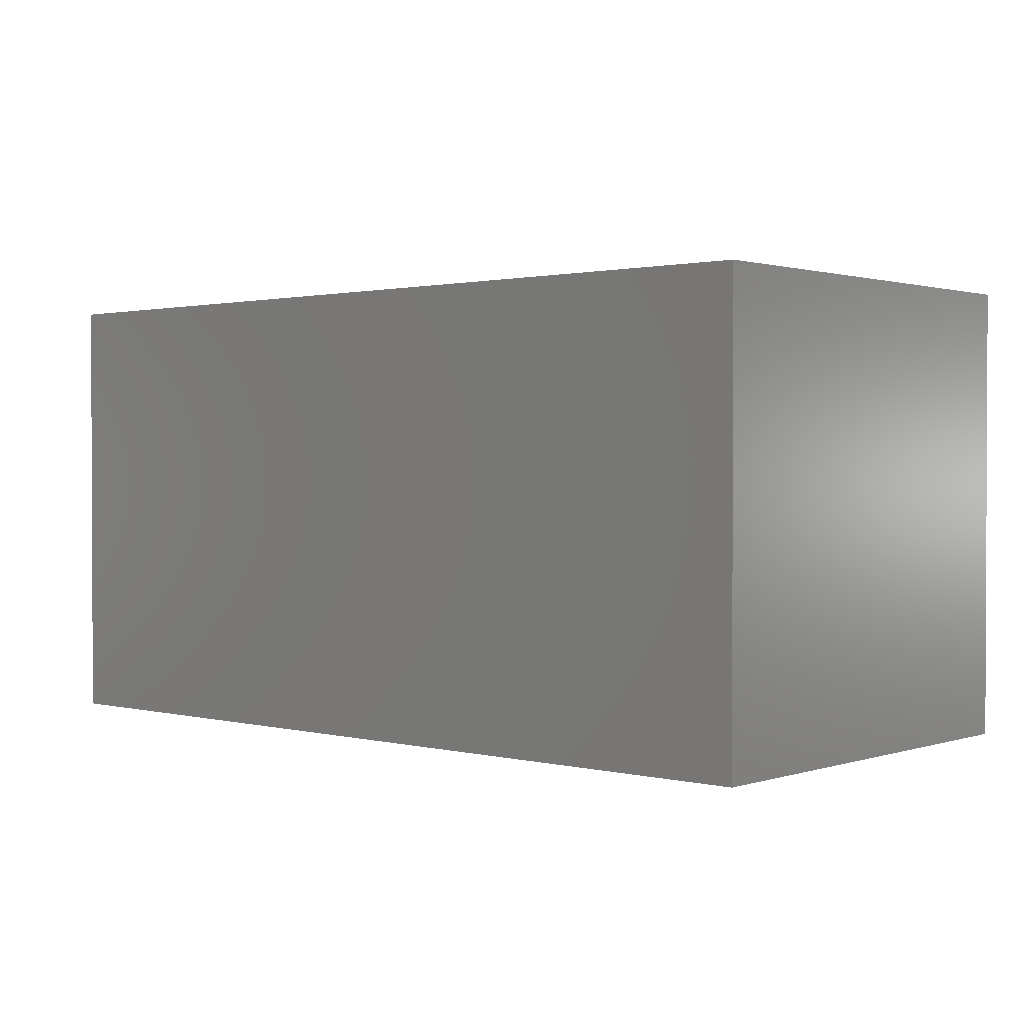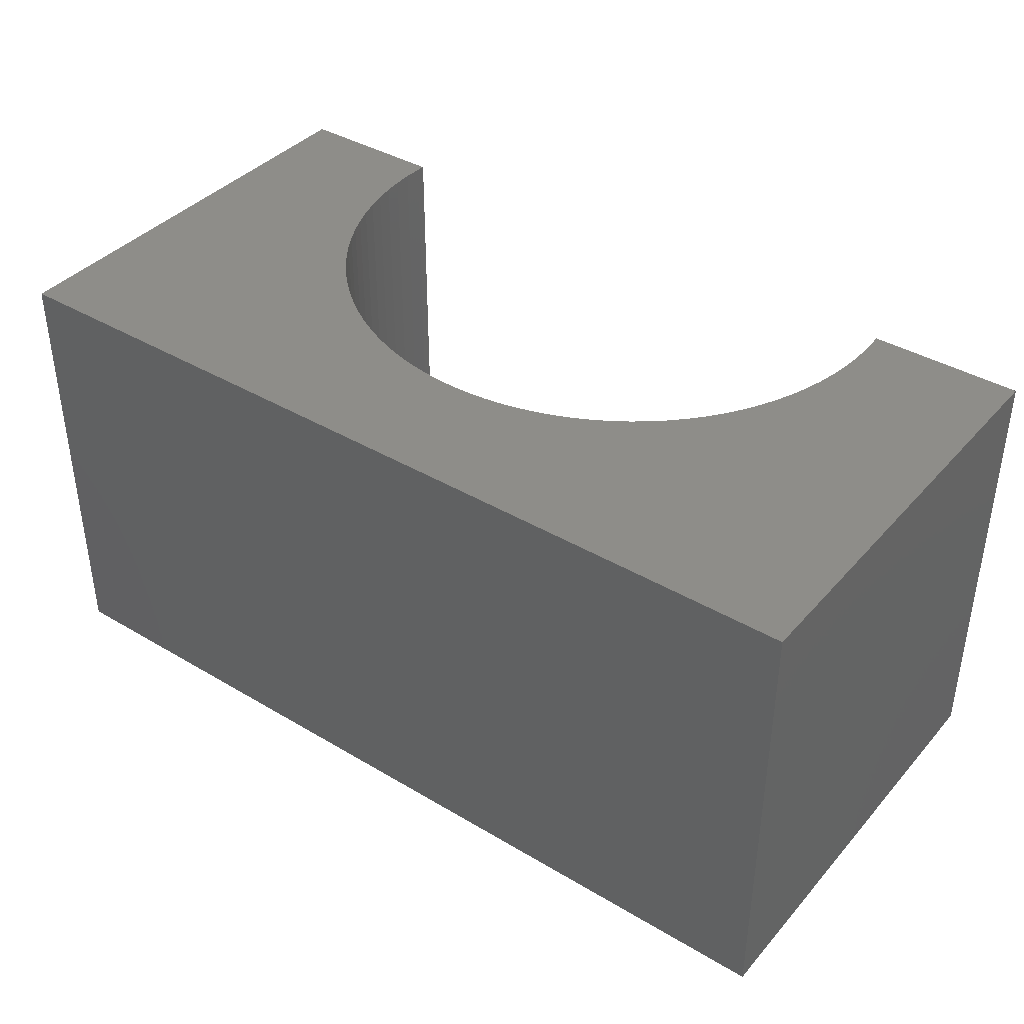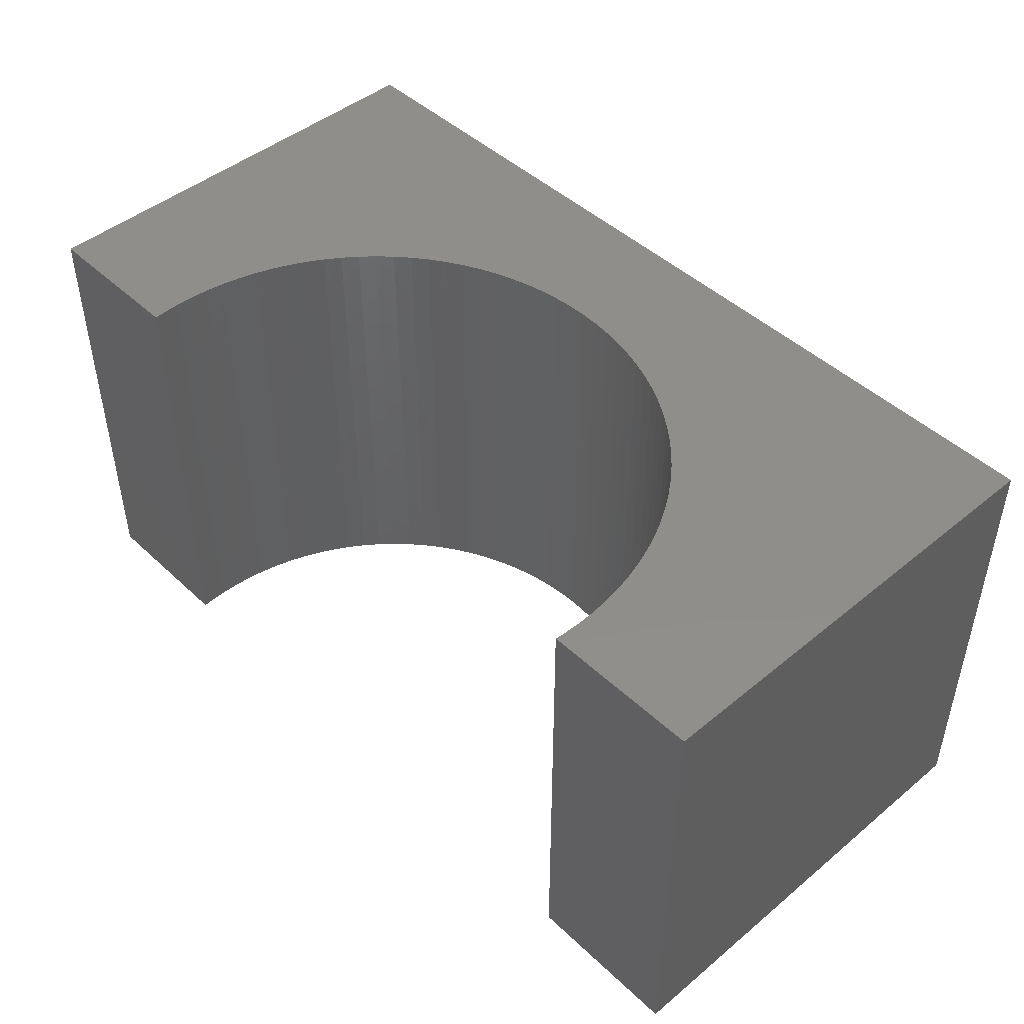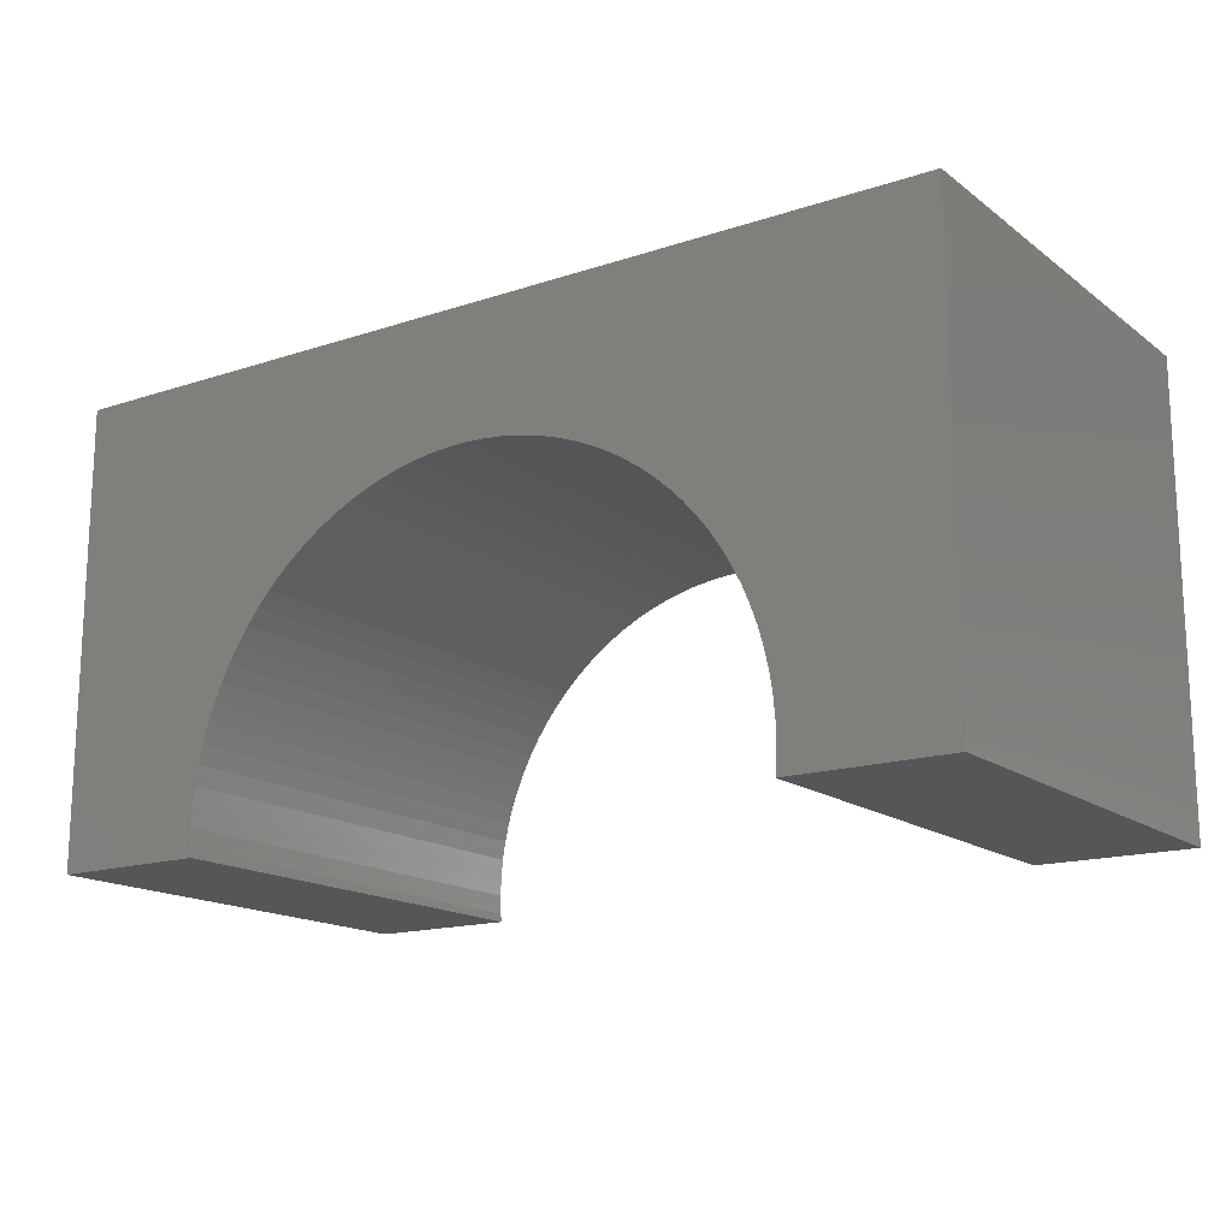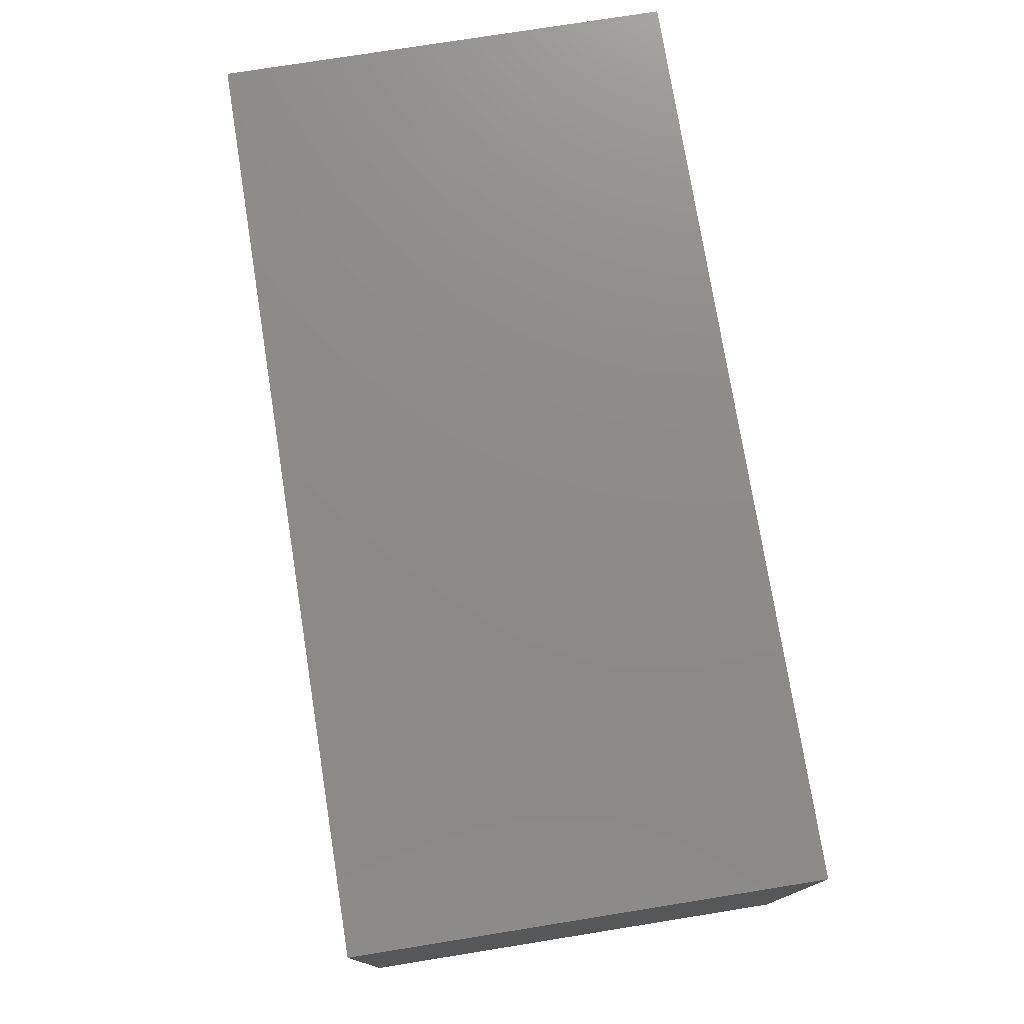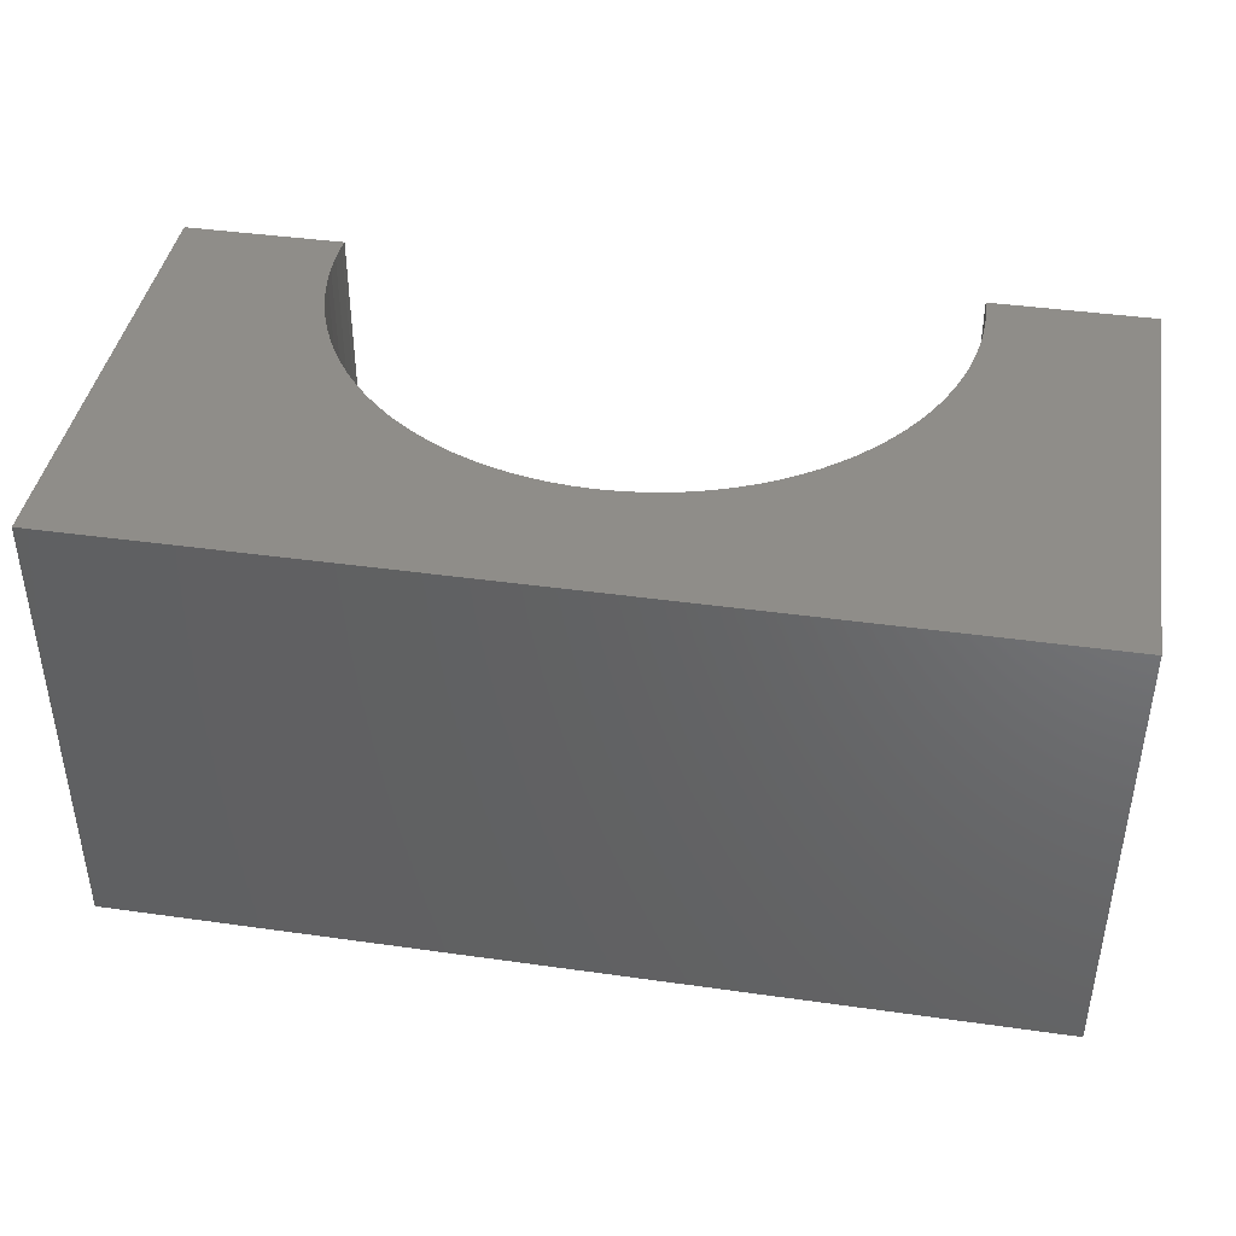
<metadata>
{"format":"stl","ext":"stl","renderer":"f3d","projection":"perspective","resolution":1024,"background":"white","views":[{"elev":1.3,"azim":41.5,"up":"+Y"},{"elev":39.2,"azim":36.6,"up":"+Y"},{"elev":46.2,"azim":-133.2,"up":"+Y"},{"elev":-16.0,"azim":-145.7,"up":"+Z"},{"elev":75.7,"azim":80.9,"up":"+Z"},{"elev":41.4,"azim":9.7,"up":"+Y"}]}
</metadata>
<code>
# stl→obj: 118 verts, 232 faces
v -5 -2.5 -2.5
v -5 2.5 2.5
v -5 2.5 -2.5
v -5 -2.5 2.5
v 5 -2.5 2.5
v 5 2.5 2.5
v 5 2.5 -2.5
v 5 -2.5 -2.5
v -3.285 2.5 -2.5
v -3.285 -2.5 -2.5
v 3.285 -2.5 -2.5
v 3.285 2.5 -2.5
v 0 -2.5 1.1
v -0.2072 -2.5 1.093
v -0.4136 -2.5 1.074
v -0.6184 -2.5 1.042
v -0.8207 -2.5 0.9963
v -1.02 -2.5 0.9385
v -1.215 -2.5 0.8683
v -1.405 -2.5 0.7859
v -1.59 -2.5 0.6918
v -1.768 -2.5 0.5863
v -1.94 -2.5 0.4698
v -2.103 -2.5 0.3427
v -2.259 -2.5 0.2056
v -2.406 -2.5 0.059
v -2.543 -2.5 -0.0965
v -2.67 -2.5 -0.2603
v -2.786 -2.5 -0.4318
v -2.892 -2.5 -0.6102
v -2.986 -2.5 -0.7949
v -3.068 -2.5 -0.9852
v -3.138 -2.5 -1.18
v -3.196 -2.5 -1.379
v -3.242 -2.5 -1.582
v -3.274 -2.5 -1.786
v -3.293 -2.5 -1.993
v -3.3 -2.5 -2.2
v -3.293 -2.5 -2.407
v 0.2072 -2.5 1.093
v 0.4136 -2.5 1.074
v 0.6184 -2.5 1.042
v 0.8207 -2.5 0.9963
v 1.02 -2.5 0.9385
v 1.215 -2.5 0.8683
v 1.405 -2.5 0.7859
v 1.59 -2.5 0.6918
v 1.768 -2.5 0.5863
v 1.94 -2.5 0.4698
v 2.103 -2.5 0.3427
v 2.259 -2.5 0.2056
v 2.406 -2.5 0.059
v 2.543 -2.5 -0.0965
v 2.67 -2.5 -0.2603
v 2.786 -2.5 -0.4318
v 2.892 -2.5 -0.6102
v 2.986 -2.5 -0.7949
v 3.068 -2.5 -0.9852
v 3.138 -2.5 -1.18
v 3.196 -2.5 -1.379
v 3.242 -2.5 -1.582
v 3.274 -2.5 -1.786
v 3.293 -2.5 -1.993
v 3.3 -2.5 -2.2
v 3.293 -2.5 -2.407
v 0 2.5 1.1
v 0.2072 2.5 1.093
v 0.4136 2.5 1.074
v 0.6184 2.5 1.042
v 0.8207 2.5 0.9963
v 1.02 2.5 0.9385
v 1.215 2.5 0.8683
v 1.405 2.5 0.7859
v 1.59 2.5 0.6918
v 1.768 2.5 0.5863
v 1.94 2.5 0.4698
v 2.103 2.5 0.3427
v 2.259 2.5 0.2056
v 2.406 2.5 0.059
v 2.543 2.5 -0.0965
v 2.67 2.5 -0.2603
v 2.786 2.5 -0.4318
v 2.892 2.5 -0.6102
v 2.986 2.5 -0.7949
v 3.068 2.5 -0.9852
v 3.138 2.5 -1.18
v 3.196 2.5 -1.379
v 3.242 2.5 -1.582
v 3.274 2.5 -1.786
v 3.293 2.5 -1.993
v 3.3 2.5 -2.2
v 3.293 2.5 -2.407
v -0.2072 2.5 1.093
v -0.4136 2.5 1.074
v -0.6184 2.5 1.042
v -0.8207 2.5 0.9963
v -1.02 2.5 0.9385
v -1.215 2.5 0.8683
v -1.405 2.5 0.7859
v -1.59 2.5 0.6918
v -1.768 2.5 0.5863
v -1.94 2.5 0.4698
v -2.103 2.5 0.3427
v -2.259 2.5 0.2056
v -2.406 2.5 0.059
v -2.543 2.5 -0.0965
v -2.67 2.5 -0.2603
v -2.786 2.5 -0.4318
v -2.892 2.5 -0.6102
v -2.986 2.5 -0.7949
v -3.068 2.5 -0.9852
v -3.138 2.5 -1.18
v -3.196 2.5 -1.379
v -3.242 2.5 -1.582
v -3.274 2.5 -1.786
v -3.293 2.5 -1.993
v -3.3 2.5 -2.2
v -3.293 2.5 -2.407
f 1 2 3
f 2 1 4
f 2 5 6
f 5 2 4
f 5 7 6
f 7 5 8
f 1 9 10
f 9 1 3
f 11 7 8
f 7 11 12
f 4 13 5
f 4 14 13
f 4 15 14
f 4 16 15
f 4 17 16
f 4 18 17
f 4 19 18
f 4 20 19
f 4 21 20
f 4 22 21
f 4 23 22
f 4 24 23
f 4 25 24
f 4 26 25
f 4 27 26
f 4 28 27
f 4 29 28
f 4 30 29
f 4 31 30
f 4 32 31
f 1 32 4
f 32 1 33
f 33 1 34
f 34 1 35
f 35 1 36
f 36 1 37
f 37 1 38
f 38 1 39
f 39 1 10
f 40 5 13
f 41 5 40
f 42 5 41
f 43 5 42
f 44 5 43
f 45 5 44
f 46 5 45
f 47 5 46
f 48 5 47
f 49 5 48
f 50 5 49
f 51 5 50
f 52 5 51
f 53 5 52
f 54 5 53
f 55 5 54
f 56 5 55
f 57 5 56
f 58 5 57
f 8 58 59
f 8 59 60
f 8 60 61
f 8 61 62
f 8 62 63
f 8 63 64
f 8 64 65
f 8 65 11
f 58 8 5
f 6 66 2
f 6 67 66
f 6 68 67
f 6 69 68
f 6 70 69
f 6 71 70
f 6 72 71
f 6 73 72
f 6 74 73
f 6 75 74
f 6 76 75
f 6 77 76
f 6 78 77
f 6 79 78
f 6 80 79
f 6 81 80
f 6 82 81
f 6 83 82
f 6 84 83
f 6 85 84
f 7 85 6
f 85 7 86
f 86 7 87
f 87 7 88
f 88 7 89
f 89 7 90
f 90 7 91
f 91 7 92
f 92 7 12
f 93 2 66
f 94 2 93
f 95 2 94
f 96 2 95
f 97 2 96
f 98 2 97
f 99 2 98
f 100 2 99
f 101 2 100
f 102 2 101
f 103 2 102
f 104 2 103
f 105 2 104
f 106 2 105
f 107 2 106
f 108 2 107
f 109 2 108
f 110 2 109
f 111 2 110
f 3 111 112
f 3 112 113
f 3 113 114
f 3 114 115
f 3 115 116
f 3 116 117
f 3 117 118
f 3 118 9
f 111 3 2
f 64 90 91
f 90 64 63
f 63 89 90
f 89 63 62
f 37 117 116
f 117 37 38
f 14 66 13
f 66 14 93
f 50 78 51
f 78 50 77
f 25 105 104
f 105 25 26
f 20 98 19
f 98 20 99
f 58 84 85
f 84 58 57
f 44 72 45
f 72 44 71
f 28 108 107
f 108 28 29
f 17 95 16
f 95 17 96
f 57 83 84
f 83 57 56
f 53 79 80
f 79 53 52
f 41 69 42
f 69 41 68
f 40 68 41
f 68 40 67
f 47 75 48
f 75 47 74
f 45 73 46
f 73 45 72
f 34 114 113
f 114 34 35
f 29 109 108
f 109 29 30
f 23 101 22
f 101 23 102
f 16 94 15
f 94 16 95
f 61 87 88
f 87 61 60
f 59 85 86
f 85 59 58
f 60 86 87
f 86 60 59
f 54 80 81
f 80 54 53
f 42 70 43
f 70 42 69
f 13 67 40
f 67 13 66
f 46 74 47
f 74 46 73
f 35 115 114
f 115 35 36
f 27 107 106
f 107 27 28
f 31 111 110
f 111 31 32
f 33 113 112
f 113 33 34
f 24 102 23
f 102 24 103
f 22 100 21
f 100 22 101
f 18 96 17
f 96 18 97
f 19 97 18
f 97 19 98
f 15 93 14
f 93 15 94
f 38 118 117
f 118 38 39
f 62 88 89
f 88 62 61
f 52 78 79
f 78 52 51
f 56 82 83
f 82 56 55
f 55 81 82
f 81 55 54
f 43 71 44
f 71 43 70
f 49 77 50
f 77 49 76
f 48 76 49
f 76 48 75
f 26 106 105
f 106 26 27
f 30 110 109
f 110 30 31
f 32 112 111
f 112 32 33
f 36 116 115
f 116 36 37
f 25 103 24
f 103 25 104
f 21 99 20
f 99 21 100
f 39 9 118
f 9 39 10
f 11 92 12
f 92 11 65
f 65 91 92
f 91 65 64

</code>
